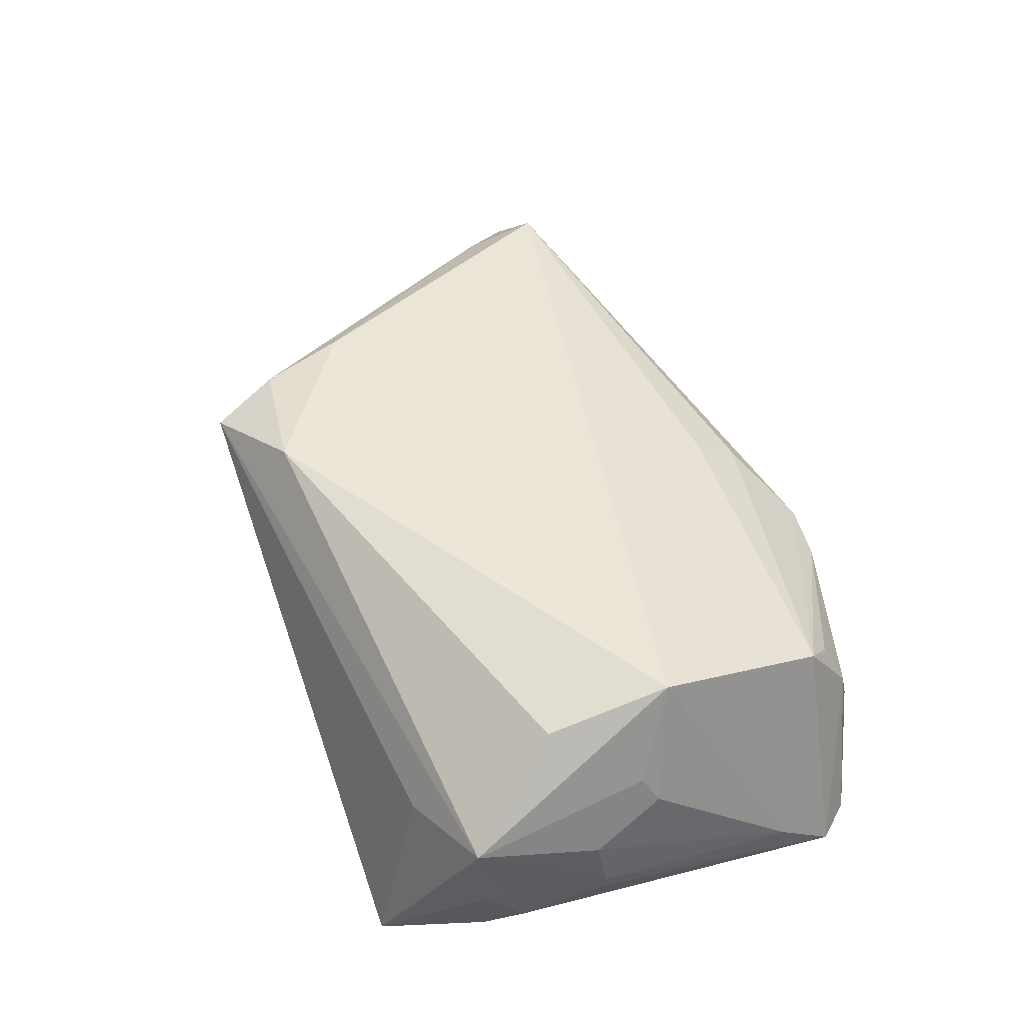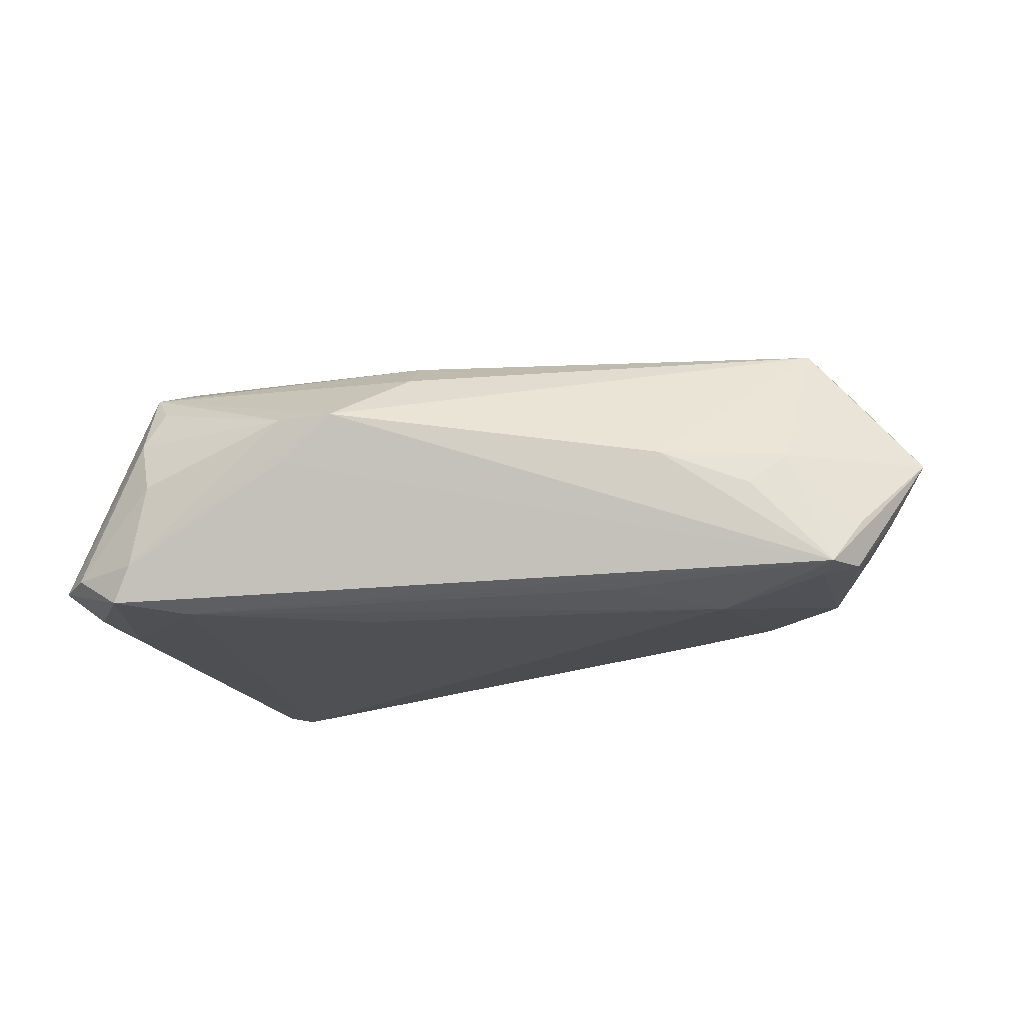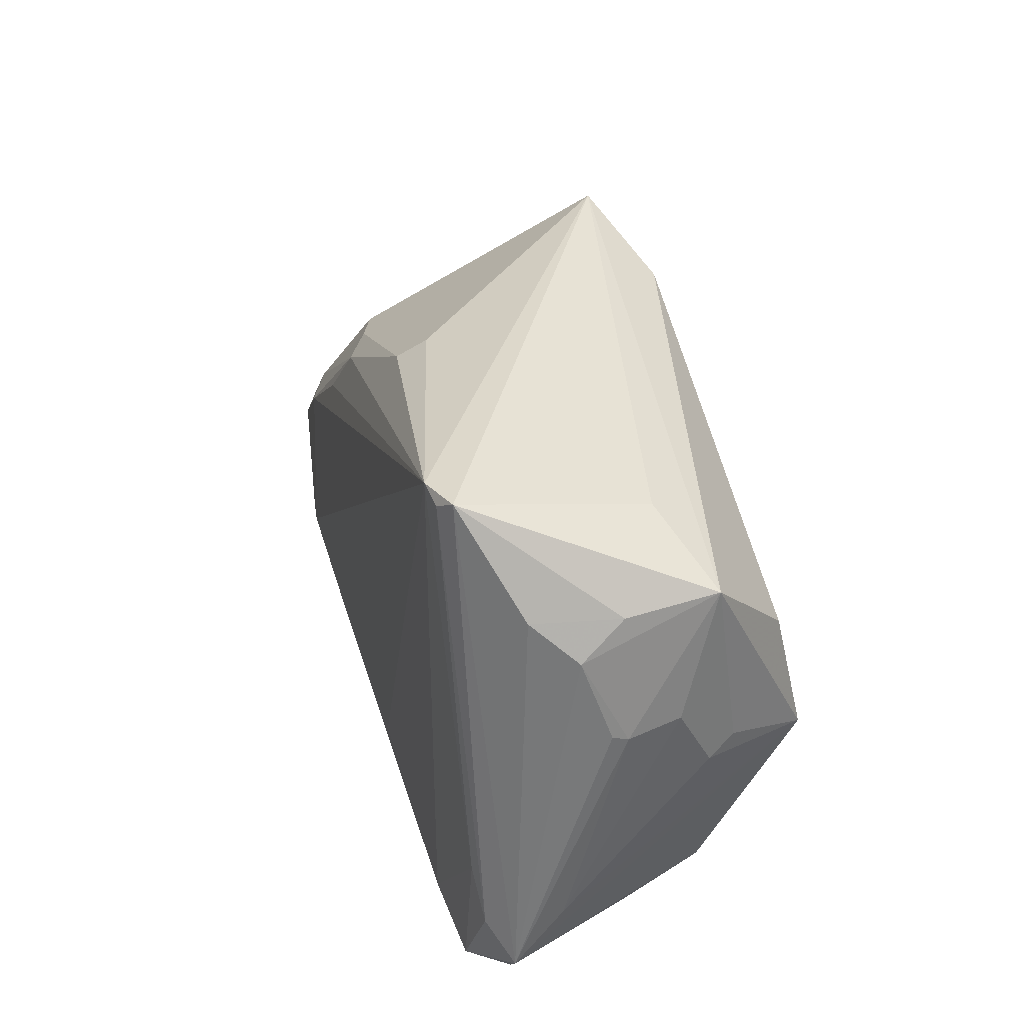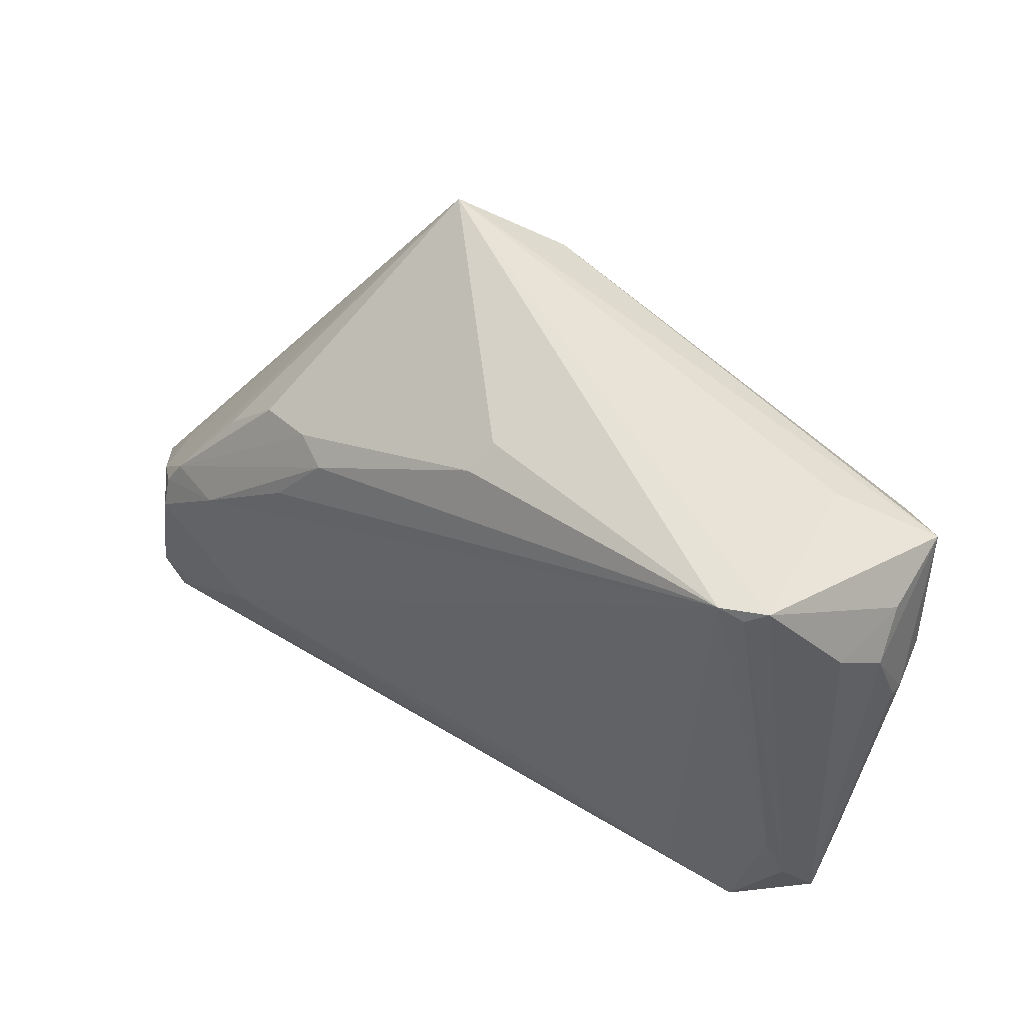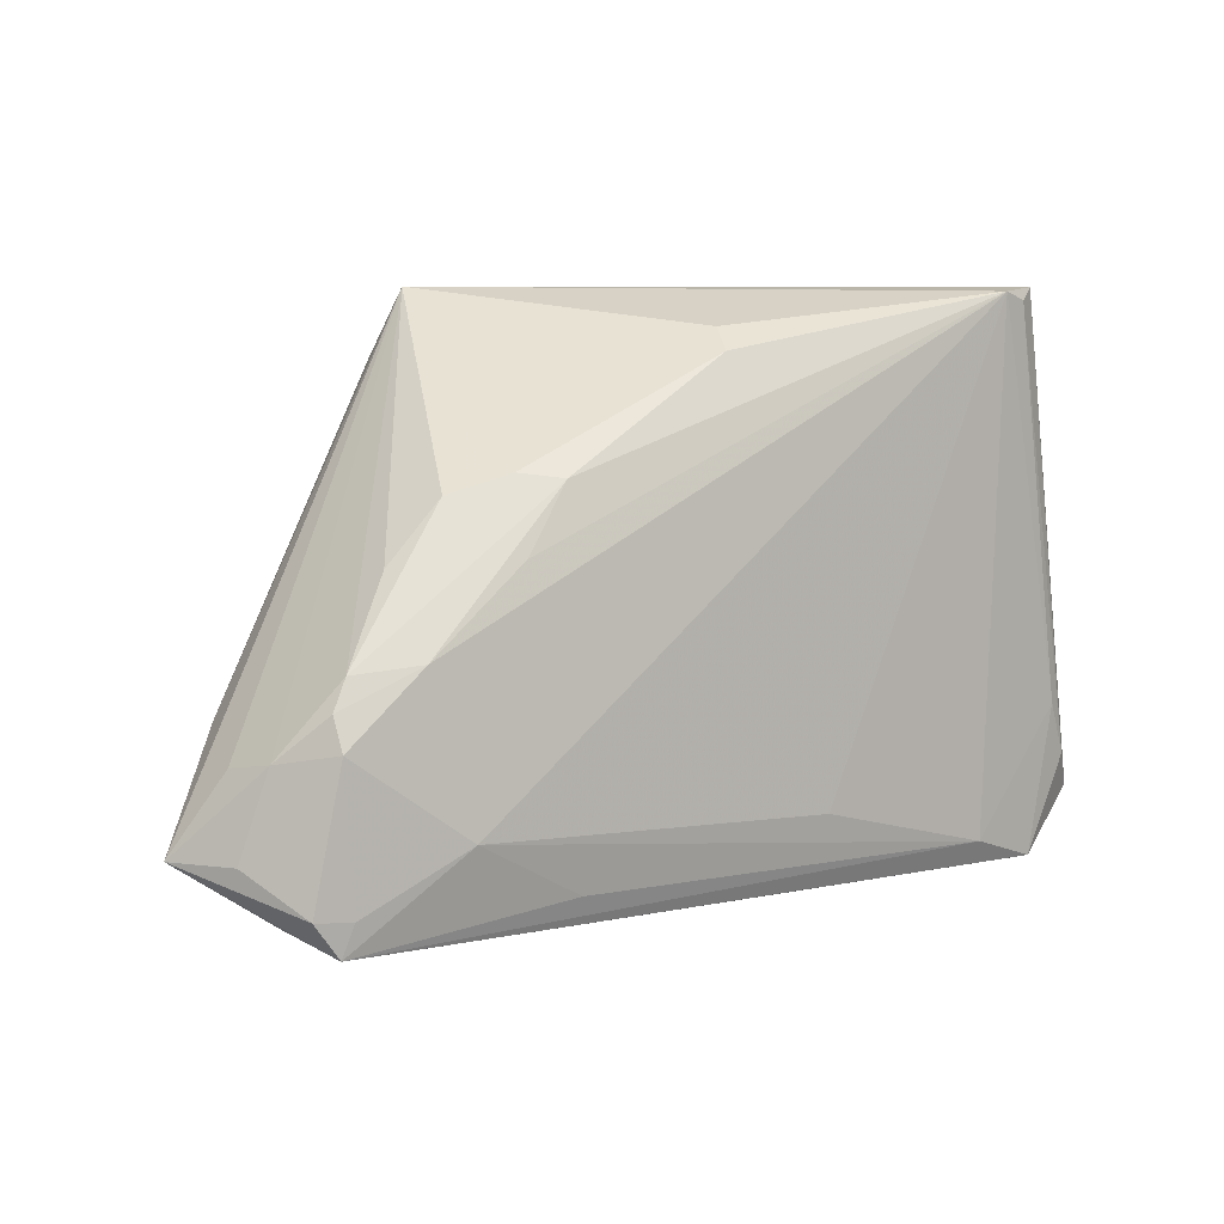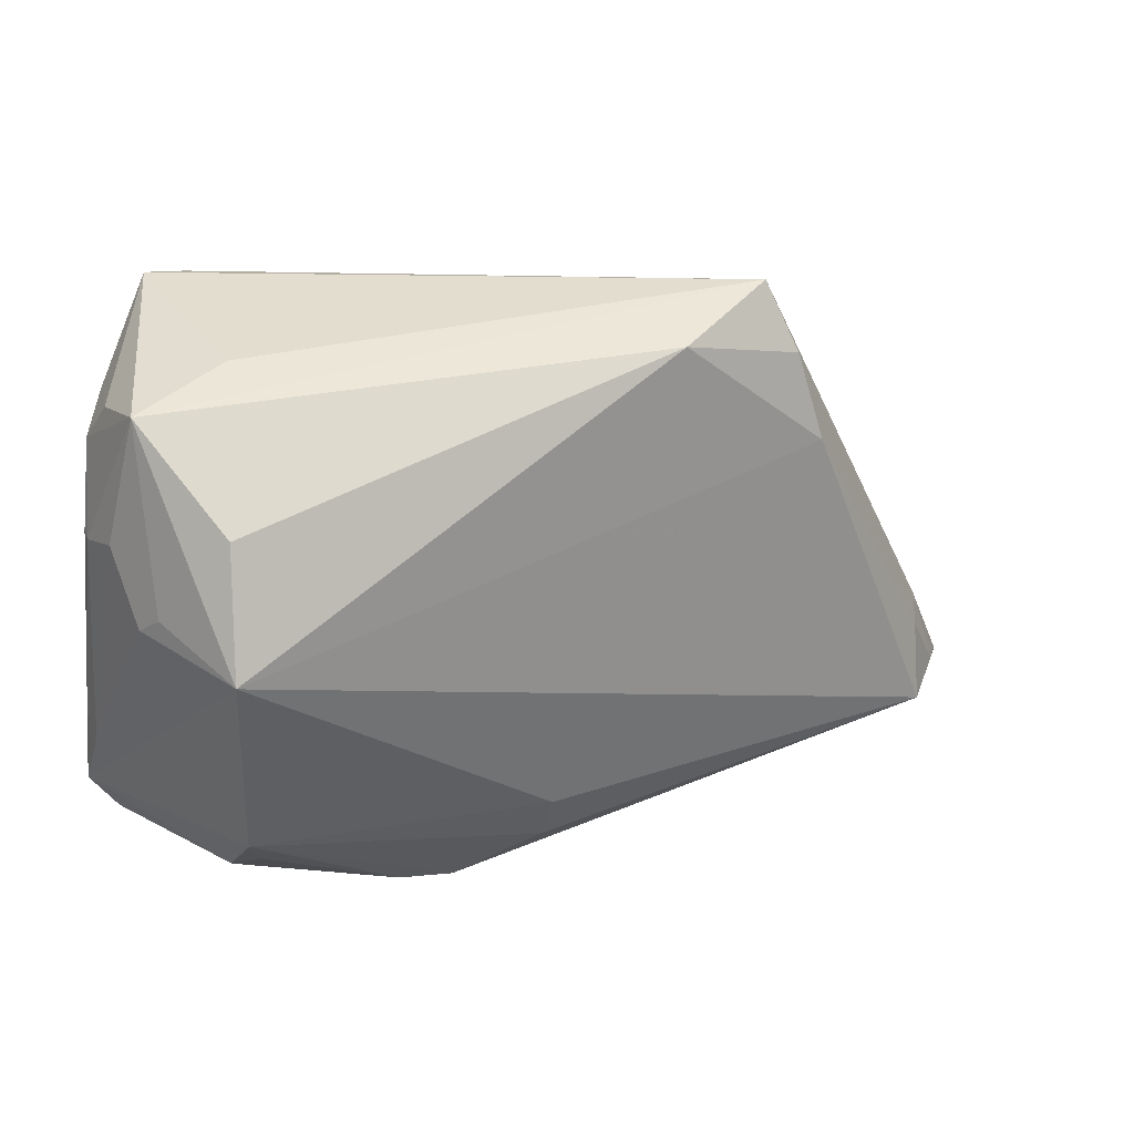
<metadata>
{"format":"obj","ext":"obj","renderer":"f3d","projection":"perspective","resolution":1024,"background":"white","views":[{"elev":50.6,"azim":-111.5,"up":"+Z"},{"elev":-18.6,"azim":11.1,"up":"+Z"},{"elev":36.0,"azim":-106.2,"up":"+Y"},{"elev":53.9,"azim":-148.1,"up":"+Y"},{"elev":7.1,"azim":144.5,"up":"+Y"},{"elev":17.2,"azim":-25.4,"up":"+Y"}]}
</metadata>
<code>
v -0.003932 0.03145 -0.01692
v -0.05726 0.004279 0.01153
v -0.04788 -0.0255 0.01179
v -0.05939 0.02169 -0.009033
v 0.05671 -0.02151 -0.01244
v 0.04782 -0.01168 0.009866
v -0.04245 0.03831 -0.02275
v 0.005238 0.03268 0.02205
v -0.05832 0.02641 -0.003551
v 0.04338 -0.0309 -0.004942
v 0.03365 -0.02014 -0.02275
v -0.05599 0.02621 -0.01438
v -0.04991 -0.03252 -0.02086
v -0.04548 0.03217 0.003936
v 0.05352 -0.01074 -0.01399
v 0.03853 -0.0006291 -0.02101
v 0.06133 -0.02164 -0.004662
v -0.06037 0.0115 0.003203
v -0.04818 0.03885 -0.02087
v 0.05272 -0.0282 -0.014
v 0.02403 0.01858 -0.01554
v -0.04738 -0.03168 0.002391
v 0.03845 -0.03262 -0.009066
v -0.008122 -0.03239 0.009125
v -0.06015 -0.01741 -0.01081
v 0.0559 -0.01895 0.002732
v -0.05069 0.01499 0.01927
v -0.02515 -0.03806 0.002373
v -0.04524 -0.02912 0.008026
v 0.04737 -0.02695 -0.0206
v -0.05868 0.002303 0.007979
v -0.06114 0.0112 -0.005535
v -0.0455 -0.03399 -0.004746
v 0.05056 -0.009009 0.005045
v -0.05641 -0.02946 -0.01658
v -0.05821 0.0276 0.008035
v 0.01925 -0.02798 -0.02151
v -0.01778 -0.03885 0.002461
v 0.02558 0.009583 -0.0203
v 0.0532 -0.01849 0.006241
v 0.01889 0.03885 0.0167
v 0.02252 0.0299 0.01897
v -0.01512 -0.02269 -0.02275
v -0.05179 -0.001088 0.02275
v 0.0548 -0.01199 -0.006931
v -0.05649 -0.02024 -0.01993
v 0.0486 -0.005225 -0.01862
v -0.04573 0.03724 -0.02223
v 0.04651 -0.001527 -0.01778
v -0.00541 0.03421 -0.01324
v 0.02666 -0.03448 -0.004656
v -0.06133 0.01061 -0.00359
v 0.04877 -0.03103 -0.02001
v -0.05366 -0.01331 -0.02083
v -0.06014 -0.02507 -0.01705
v 0.02625 0.01848 0.0191
v 0.01917 0.0179 -0.0186
v 0.04848 -0.009293 -0.02048
v -0.04749 -0.03393 -0.01602
v -0.02497 -0.03731 -0.003496
v -0.04022 -0.02928 -0.0221
v 0.03907 0.008716 -0.01305
v -0.008374 -0.02635 0.01331
v 0.05193 -0.02657 -0.01975
v 0.04662 -0.02115 0.01287
v 0.0317 0.01623 -0.01296
f 45 41 17
f 41 7 19
f 17 41 34
f 40 65 17
f 40 6 65
f 40 34 6
f 41 8 42
f 42 34 41
f 6 34 42
f 44 65 56
f 56 8 44
f 56 42 8
f 65 6 56
f 6 42 56
f 17 65 10
f 63 65 44
f 59 13 60
f 50 7 41
f 50 1 7
f 44 8 27
f 41 19 14
f 25 55 44
f 44 31 25
f 31 18 25
f 52 55 25
f 25 18 52
f 2 31 44
f 17 34 26
f 26 40 17
f 34 40 26
f 51 10 65
f 44 55 3
f 3 63 44
f 59 28 33
f 53 60 13
f 53 64 17
f 41 49 62
f 62 66 41
f 49 66 62
f 7 1 57
f 57 39 7
f 32 55 52
f 4 32 52
f 55 32 4
f 36 14 19
f 19 9 36
f 36 27 8
f 36 8 41
f 41 14 36
f 52 18 36
f 44 27 36
f 36 2 44
f 36 18 31
f 31 2 36
f 36 4 52
f 9 4 36
f 48 19 7
f 7 54 48
f 55 19 46
f 46 13 55
f 46 54 13
f 19 48 46
f 46 48 54
f 63 3 24
f 65 63 24
f 15 45 17
f 15 49 41
f 41 45 15
f 22 33 28
f 22 3 55
f 10 51 23
f 23 53 10
f 51 53 23
f 17 10 20
f 20 53 17
f 10 53 20
f 21 57 1
f 41 66 21
f 21 66 49
f 49 57 21
f 21 50 41
f 1 50 21
f 12 19 55
f 12 9 19
f 12 4 9
f 55 4 12
f 38 3 28
f 38 24 3
f 65 24 38
f 38 51 65
f 38 28 59
f 59 60 38
f 60 53 38
f 38 53 51
f 17 64 5
f 5 15 17
f 58 5 64
f 15 5 58
f 64 53 30
f 53 11 30
f 30 58 64
f 11 58 30
f 61 53 13
f 61 54 7
f 13 54 61
f 28 3 29
f 29 22 28
f 3 22 29
f 35 22 55
f 33 22 35
f 59 33 35
f 35 13 59
f 55 13 35
f 49 15 47
f 15 58 47
f 16 57 49
f 39 57 16
f 49 47 16
f 16 47 58
f 7 39 16
f 16 11 7
f 16 58 11
f 37 11 53
f 53 61 37
f 37 61 11
f 7 11 43
f 43 61 7
f 11 61 43

</code>
